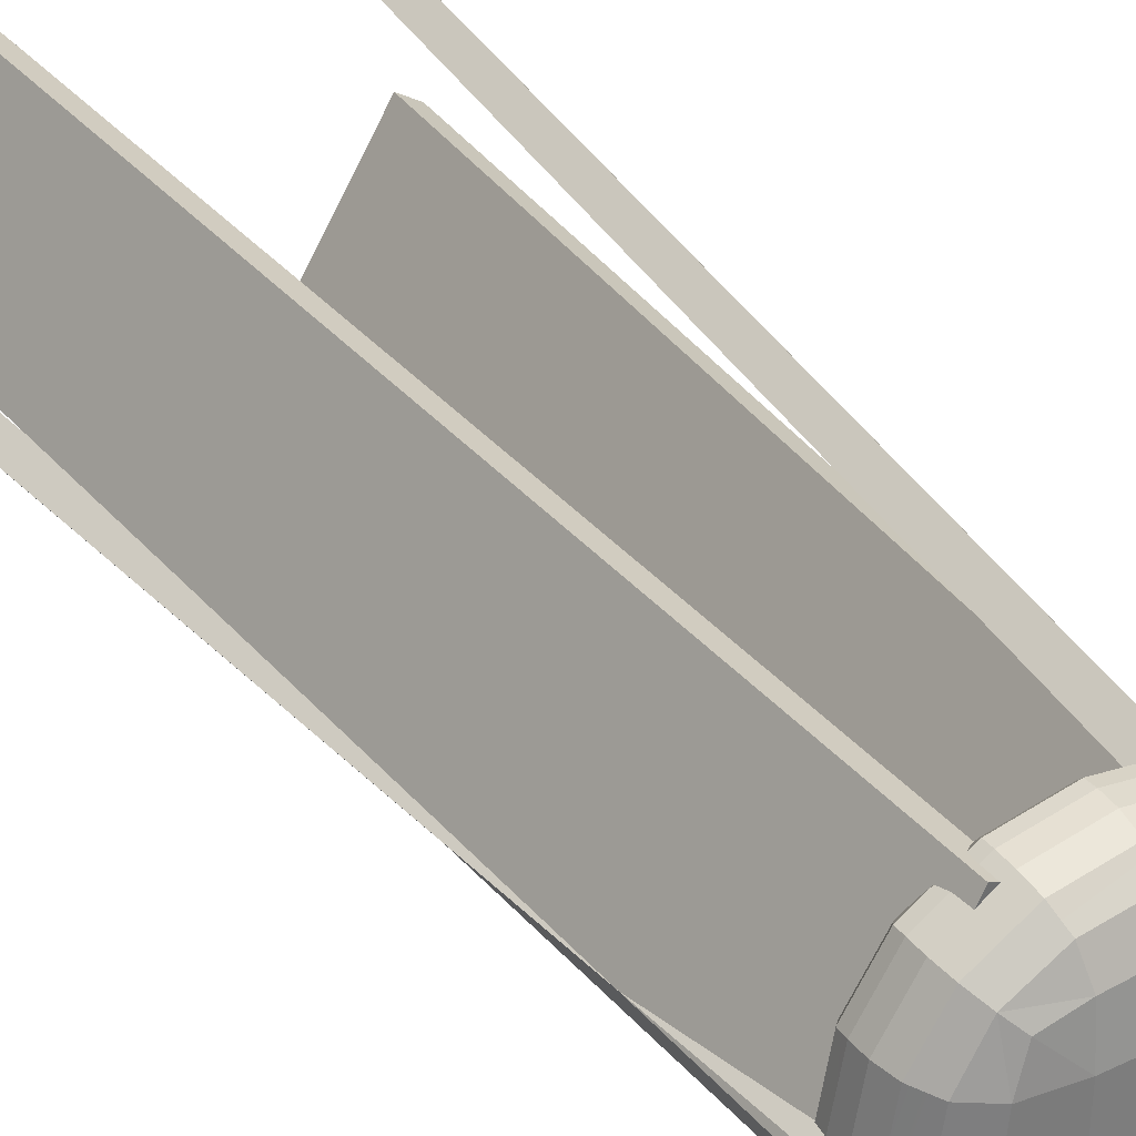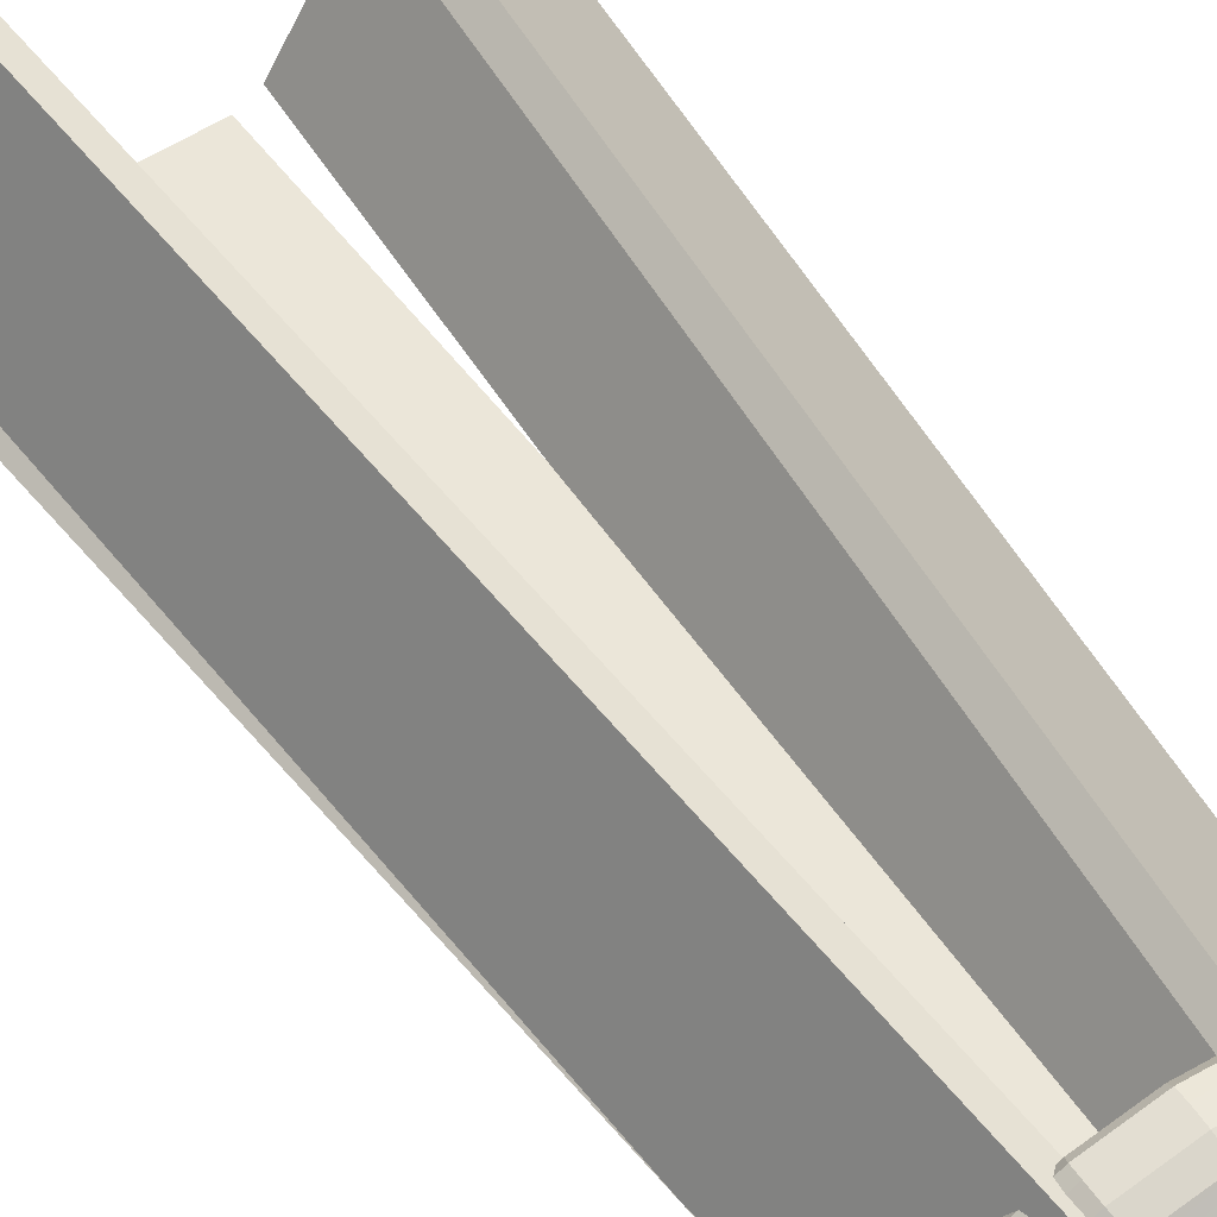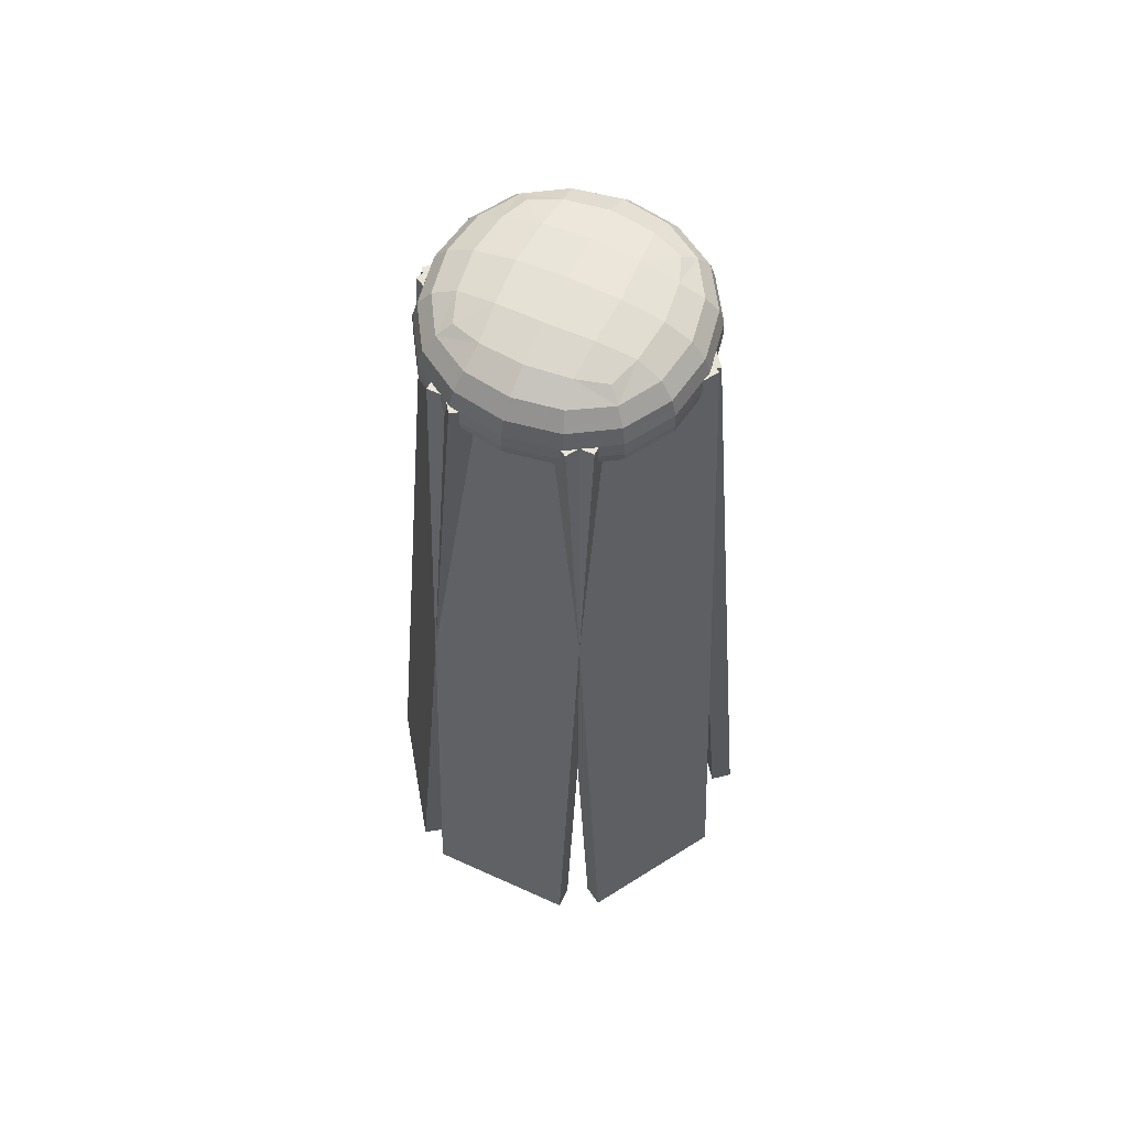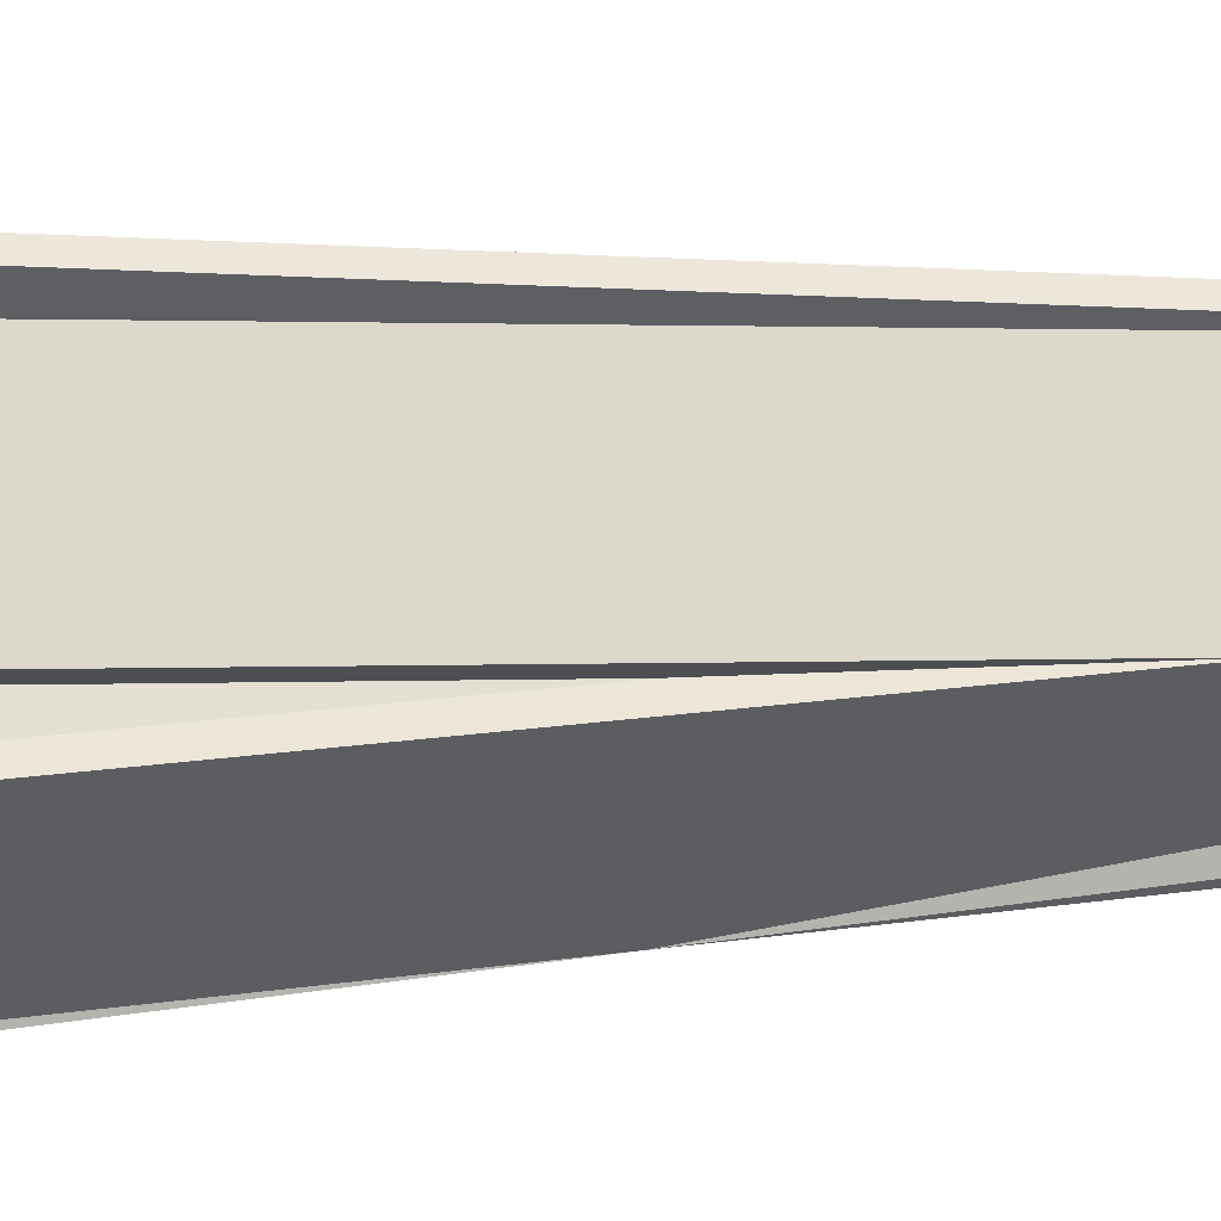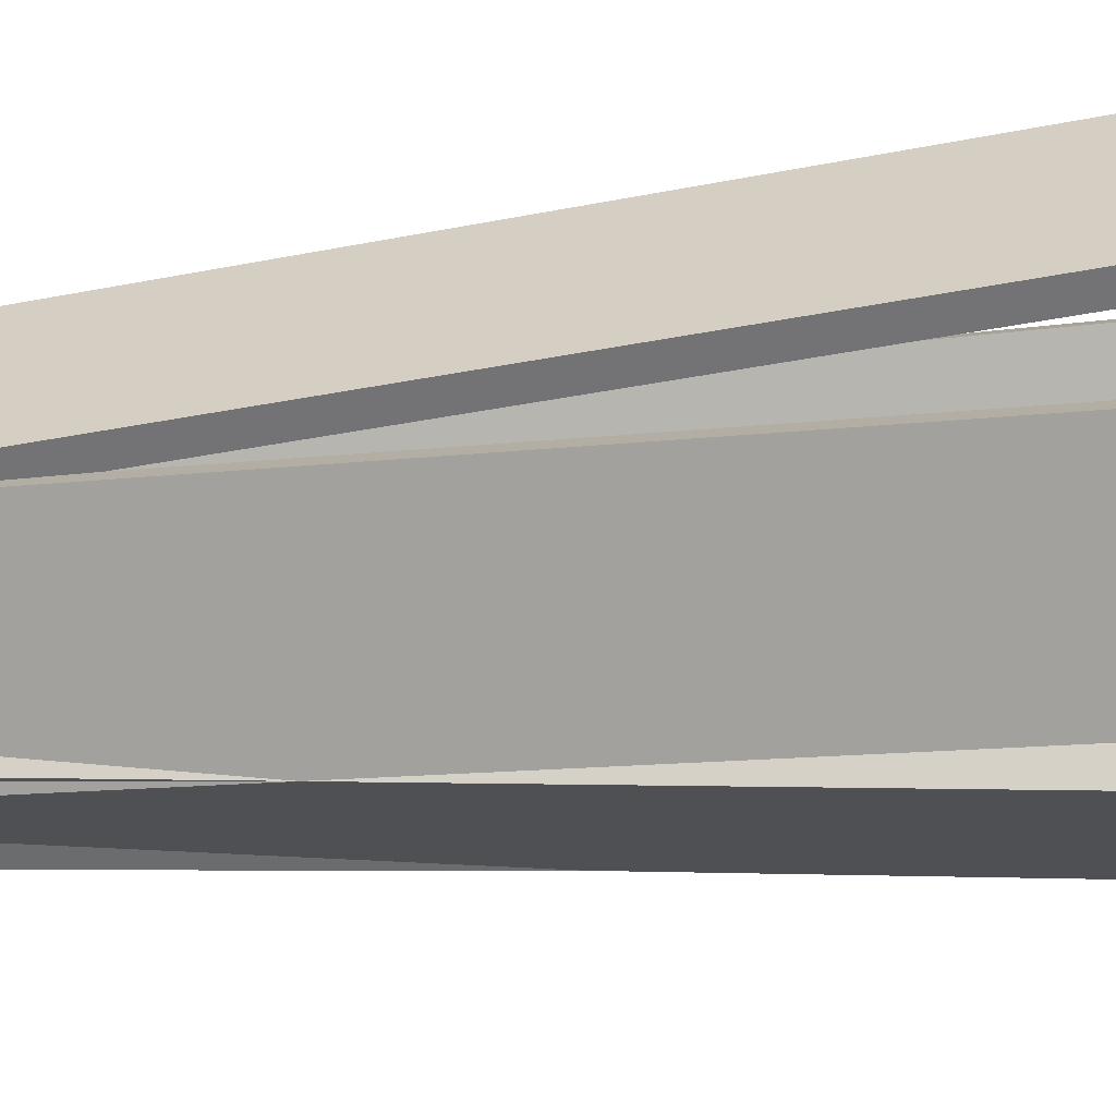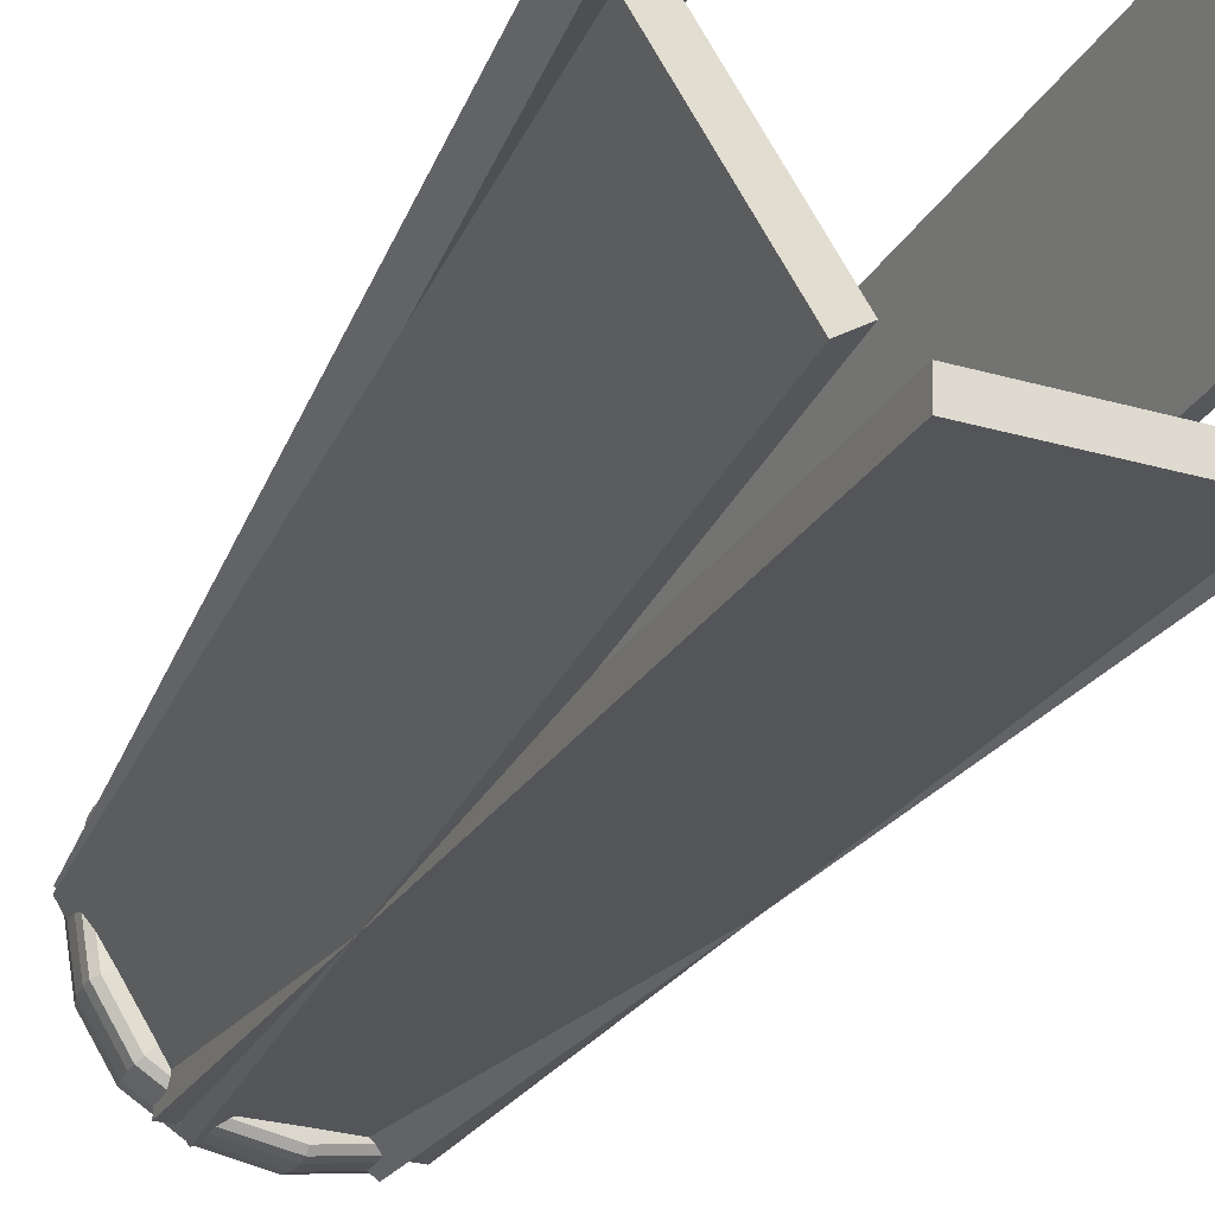
<metadata>
{"format":"obj","ext":"obj","renderer":"f3d","projection":"perspective","resolution":1024,"background":"white","views":[{"elev":36.3,"azim":147.5,"up":"+Z"},{"elev":55.4,"azim":145.5,"up":"+Z"},{"elev":60.8,"azim":-155.1,"up":"+Y"},{"elev":10.0,"azim":79.8,"up":"+Z"},{"elev":-20.2,"azim":-77.1,"up":"+Z"},{"elev":-29.0,"azim":-23.2,"up":"+Z"}]}
</metadata>
<code>
o Cube.006_Cube.007
v -0.1068 1.181 -0.2505
v 0 1.146 -0.2793
v -0.1111 1.146 -0.2602
v -0.09743 1.215 -0.2247
v 0 1.182 -0.2689
v 0.1068 1.181 -0.2505
v 0.1111 1.146 -0.2602
v 0.09743 1.215 -0.2247
v -0.2031 1.146 -0.2031
v -0.1117 1.115 -0.2616
v -0.2042 1.115 -0.2042
v -0.1954 1.181 -0.1954
v -0.1766 1.213 -0.1766
v -0.09086 1.241 -0.1755
v 0 1.245 -0.1867
v 0 1.217 -0.2409
v 0.09086 1.241 -0.1755
v 0.1766 1.213 -0.1766
v 0.1954 1.181 -0.1954
v 0.2031 1.146 -0.2031
v 0.1117 1.115 -0.2616
v 0.2042 1.115 -0.2042
v 0 1.115 -0.2807
v 0.2505 1.181 -0.1068
v 0.2793 1.146 0
v 0.2602 1.146 -0.1111
v 0.2247 1.215 -0.09743
v 0.2689 1.182 0
v 0.2505 1.181 0.1068
v 0.2602 1.146 0.1111
v 0.2247 1.215 0.09743
v 0.2616 1.115 -0.1117
v 0.1755 1.241 -0.09086
v 0.1867 1.245 0
v 0.2409 1.217 0
v 0.1755 1.241 0.09086
v 0.1766 1.213 0.1766
v 0.1954 1.181 0.1954
v 0.2031 1.146 0.2031
v 0.2616 1.115 0.1117
v 0.2042 1.115 0.2042
v 0.2807 1.115 0
v 0.1068 1.181 0.2505
v 0 1.146 0.2793
v 0.1111 1.146 0.2602
v 0.09743 1.215 0.2247
v 0 1.182 0.2689
v -0.1068 1.181 0.2505
v -0.1111 1.146 0.2602
v -0.09743 1.215 0.2247
v 0.1117 1.115 0.2616
v 0.09086 1.241 0.1755
v 0 1.245 0.1867
v 0 1.217 0.2409
v -0.09086 1.241 0.1755
v -0.1766 1.213 0.1766
v -0.1954 1.181 0.1954
v -0.2031 1.146 0.2031
v -0.1117 1.115 0.2616
v -0.2042 1.115 0.2042
v 0 1.115 0.2807
v -0.2505 1.181 0.1068
v -0.2793 1.146 0
v -0.2602 1.146 0.1111
v -0.2247 1.215 0.09743
v -0.2689 1.182 0
v -0.2505 1.181 -0.1068
v -0.2602 1.146 -0.1111
v -0.2247 1.215 -0.09743
v -0.2616 1.115 0.1117
v -0.1755 1.241 0.09086
v -0.1867 1.245 0
v -0.2409 1.217 0
v -0.1755 1.241 -0.09086
v -0.2616 1.115 -0.1117
v -0.2807 1.115 0
v 0.09683 1.081 -0.09683
v 0 1.081 0
v 0 1.081 -0.102
v 0.09683 1.081 0.09683
v 0.102 1.081 0
v -0.09683 1.081 -0.09683
v -0.09683 1.081 0.09683
v -0.102 1.081 0
v 0.1531 1.081 -0.1531
v 0.09086 1.081 -0.1755
v 0.1755 1.081 -0.09086
v 0.1755 1.081 0.09086
v 0.1867 1.081 0
v 0.1531 1.081 0.1531
v 0.09086 1.081 0.1755
v 0 1.081 0.102
v -0.09086 1.081 0.1755
v -0.1531 1.081 0.1531
v -0.1755 1.081 0.09086
v -0.1867 1.081 0
v -0.1755 1.081 -0.09086
v -0.1531 1.081 -0.1531
v -0.09086 1.081 -0.1755
v 0 1.081 -0.1867
v 0.09683 1.257 0.09683
v 0 1.268 0
v 0 1.262 0.102
v 0.09683 1.257 -0.09683
v 0.102 1.262 0
v -0.09683 1.257 0.09683
v -0.09683 1.257 -0.09683
v -0.102 1.262 0
v 0.1531 1.234 0.1531
v 0.1531 1.234 -0.1531
v 0 1.262 -0.102
v -0.1531 1.234 -0.1531
v -0.1531 1.234 0.1531
v -0.2247 1.082 0.09743
v -0.2689 1.086 0
v -0.2409 1.082 0
v -0.2505 1.086 0.1068
v -0.2793 1.096 0
v -0.2247 1.082 -0.09743
v -0.2505 1.086 -0.1068
v -0.1766 1.082 0.1766
v -0.1954 1.086 0.1954
v -0.2602 1.096 0.1111
v -0.2031 1.096 0.2031
v -0.2602 1.096 -0.1111
v -0.2031 1.096 -0.2031
v -0.1954 1.086 -0.1954
v -0.1766 1.082 -0.1766
v 0.09743 1.082 0.2247
v 0 1.086 0.2689
v 0 1.082 0.2409
v 0.1068 1.086 0.2505
v 0 1.096 0.2793
v -0.09743 1.082 0.2247
v -0.1068 1.086 0.2505
v 0.1766 1.082 0.1766
v 0.1954 1.086 0.1954
v 0.1111 1.096 0.2602
v 0.2031 1.096 0.2031
v -0.1111 1.096 0.2602
v 0 1.081 0.1867
v 0.2247 1.082 -0.09743
v 0.2689 1.086 0
v 0.2409 1.082 0
v 0.2505 1.086 -0.1068
v 0.2793 1.096 0
v 0.2247 1.082 0.09743
v 0.2505 1.086 0.1068
v 0.1766 1.082 -0.1766
v 0.1954 1.086 -0.1954
v 0.2602 1.096 -0.1111
v 0.2031 1.096 -0.2031
v 0.2602 1.096 0.1111
v -0.09743 1.082 -0.2247
v 0 1.086 -0.2689
v 0 1.082 -0.2409
v -0.1068 1.086 -0.2505
v 0 1.096 -0.2793
v 0.09743 1.082 -0.2247
v 0.1068 1.086 -0.2505
v -0.1111 1.096 -0.2602
v 0.1111 1.096 -0.2602
v -0.1642 1.145 -0.2446
v 0.1642 -0.7596 -0.3983
v -0.1642 -0.7596 -0.3983
v 0.1642 1.145 -0.2446
v 0.1642 -0.7634 -0.3508
v 0.1642 1.141 -0.1972
v -0.1642 -0.7634 -0.3508
v -0.1642 1.141 -0.1972
v 0.1056 1.145 -0.275
v 0.4202 -0.7596 -0.09483
v 0.2313 -0.7596 -0.3634
v 0.2945 1.145 -0.006427
v 0.3814 -0.7634 -0.06755
v 0.2558 1.141 0.02085
v 0.1925 -0.7634 -0.3362
v 0.06681 1.141 -0.2478
v 0.2928 1.145 -0.03273
v 0.2775 -0.7596 0.3295
v 0.4291 -0.7596 0.0382
v 0.1412 1.145 0.2586
v 0.2354 -0.7634 0.3076
v 0.09911 1.141 0.2367
v 0.387 -0.7634 0.01631
v 0.2507 1.141 -0.05462
v -0.2945 1.145 0.00836
v -0.2492 -0.7596 -0.3514
v -0.4244 -0.7596 -0.07363
v -0.1193 1.145 -0.2694
v -0.2091 -0.7634 -0.3261
v -0.07916 1.141 -0.2441
v -0.3843 -0.7634 -0.04833
v -0.2544 1.141 0.03366
v -0.09381 1.145 0.2793
v -0.4158 -0.7596 0.1126
v -0.2156 -0.7596 0.3729
v -0.294 1.145 0.01895
v -0.3782 -0.7634 0.08371
v -0.2564 1.141 -0.009958
v -0.178 -0.7634 0.344
v -0.05622 1.141 0.2504
f 1 2 3
f 4 5 1
f 2 6 7
f 5 8 6
f 9 10 11
f 12 3 9
f 13 1 12
f 13 14 4
f 4 15 16
f 15 8 16
f 17 18 8
f 6 18 19
f 7 19 20
f 21 20 22
f 23 7 21
f 3 23 10
f 24 25 26
f 27 28 24
f 25 29 30
f 28 31 29
f 20 32 22
f 19 26 20
f 18 24 19
f 18 33 27
f 27 34 35
f 34 31 35
f 36 37 31
f 29 37 38
f 30 38 39
f 40 39 41
f 42 30 40
f 26 42 32
f 43 44 45
f 46 47 43
f 44 48 49
f 47 50 48
f 39 51 41
f 38 45 39
f 37 43 38
f 37 52 46
f 46 53 54
f 53 50 54
f 55 56 50
f 48 56 57
f 49 57 58
f 59 58 60
f 61 49 59
f 45 61 51
f 62 63 64
f 65 66 62
f 63 67 68
f 66 69 67
f 58 70 60
f 57 64 58
f 56 62 57
f 56 71 65
f 65 72 73
f 72 69 73
f 74 13 69
f 67 13 12
f 68 12 9
f 75 9 11
f 76 68 75
f 64 76 70
f 77 78 79
f 80 78 81
f 78 82 79
f 78 83 84
f 85 77 86
f 87 81 77
f 88 81 89
f 90 80 88
f 91 92 80
f 92 93 83
f 83 94 95
f 84 95 96
f 84 97 82
f 82 98 99
f 79 99 100
f 86 79 100
f 101 102 103
f 104 102 105
f 102 106 103
f 102 107 108
f 109 101 52
f 36 105 101
f 33 105 34
f 110 104 33
f 17 111 104
f 111 14 107
f 107 112 74
f 108 74 72
f 108 71 106
f 106 113 55
f 103 55 53
f 52 103 53
f 114 115 116
f 117 118 115
f 115 119 116
f 118 120 115
f 121 95 94
f 121 117 114
f 122 123 117
f 124 70 123
f 123 76 118
f 76 125 118
f 75 126 125
f 125 127 120
f 120 128 119
f 97 128 98
f 96 119 97
f 114 96 95
f 129 130 131
f 132 133 130
f 130 134 131
f 133 135 130
f 136 91 90
f 136 132 129
f 137 138 132
f 139 51 138
f 138 61 133
f 61 140 133
f 59 124 140
f 140 122 135
f 135 121 134
f 93 121 94
f 141 134 93
f 129 141 91
f 142 143 144
f 145 146 143
f 143 147 144
f 146 148 143
f 149 87 85
f 149 145 142
f 150 151 145
f 152 32 151
f 151 42 146
f 42 153 146
f 40 139 153
f 153 137 148
f 148 136 147
f 88 136 90
f 89 147 88
f 142 89 87
f 154 155 156
f 157 158 155
f 155 159 156
f 158 160 155
f 128 99 98
f 128 157 154
f 127 161 157
f 126 10 161
f 161 23 158
f 23 162 158
f 21 152 162
f 162 150 160
f 160 149 159
f 86 149 85
f 100 159 86
f 154 100 99
f 163 164 165
f 166 167 164
f 168 169 167
f 169 163 165
f 167 165 164
f 166 170 168
f 171 172 173
f 174 175 172
f 176 177 175
f 177 171 173
f 172 177 173
f 176 171 178
f 179 180 181
f 182 183 180
f 184 185 183
f 185 179 181
f 183 181 180
f 182 186 184
f 187 188 189
f 190 191 188
f 192 193 191
f 193 187 189
f 191 189 188
f 190 194 192
f 195 196 197
f 198 199 196
f 200 201 199
f 201 195 197
f 196 201 197
f 198 202 200
f 1 5 2
f 4 16 5
f 2 5 6
f 5 16 8
f 9 3 10
f 12 1 3
f 13 4 1
f 13 112 14
f 4 14 15
f 15 17 8
f 17 110 18
f 6 8 18
f 7 6 19
f 21 7 20
f 23 2 7
f 3 2 23
f 24 28 25
f 27 35 28
f 25 28 29
f 28 35 31
f 20 26 32
f 19 24 26
f 18 27 24
f 18 110 33
f 27 33 34
f 34 36 31
f 36 109 37
f 29 31 37
f 30 29 38
f 40 30 39
f 42 25 30
f 26 25 42
f 43 47 44
f 46 54 47
f 44 47 48
f 47 54 50
f 39 45 51
f 38 43 45
f 37 46 43
f 37 109 52
f 46 52 53
f 53 55 50
f 55 113 56
f 48 50 56
f 49 48 57
f 59 49 58
f 61 44 49
f 45 44 61
f 62 66 63
f 65 73 66
f 63 66 67
f 66 73 69
f 58 64 70
f 57 62 64
f 56 65 62
f 56 113 71
f 65 71 72
f 72 74 69
f 74 112 13
f 67 69 13
f 68 67 12
f 75 68 9
f 76 63 68
f 64 63 76
f 77 81 78
f 80 92 78
f 78 84 82
f 78 92 83
f 85 87 77
f 87 89 81
f 88 80 81
f 90 91 80
f 91 141 92
f 92 141 93
f 83 93 94
f 84 83 95
f 84 96 97
f 82 97 98
f 79 82 99
f 86 77 79
f 101 105 102
f 104 111 102
f 102 108 106
f 102 111 107
f 109 36 101
f 36 34 105
f 33 104 105
f 110 17 104
f 17 15 111
f 111 15 14
f 107 14 112
f 108 107 74
f 108 72 71
f 106 71 113
f 103 106 55
f 52 101 103
f 114 117 115
f 117 123 118
f 115 120 119
f 118 125 120
f 121 114 95
f 121 122 117
f 122 124 123
f 124 60 70
f 123 70 76
f 76 75 125
f 75 11 126
f 125 126 127
f 120 127 128
f 97 119 128
f 96 116 119
f 114 116 96
f 129 132 130
f 132 138 133
f 130 135 134
f 133 140 135
f 136 129 91
f 136 137 132
f 137 139 138
f 139 41 51
f 138 51 61
f 61 59 140
f 59 60 124
f 140 124 122
f 135 122 121
f 93 134 121
f 141 131 134
f 129 131 141
f 142 145 143
f 145 151 146
f 143 148 147
f 146 153 148
f 149 142 87
f 149 150 145
f 150 152 151
f 152 22 32
f 151 32 42
f 42 40 153
f 40 41 139
f 153 139 137
f 148 137 136
f 88 147 136
f 89 144 147
f 142 144 89
f 154 157 155
f 157 161 158
f 155 160 159
f 158 162 160
f 128 154 99
f 128 127 157
f 127 126 161
f 126 11 10
f 161 10 23
f 23 21 162
f 21 22 152
f 162 152 150
f 160 150 149
f 86 159 149
f 100 156 159
f 154 156 100
f 163 166 164
f 166 168 167
f 168 170 169
f 169 170 163
f 167 169 165
f 166 163 170
f 171 174 172
f 174 176 175
f 176 178 177
f 177 178 171
f 172 175 177
f 176 174 171
f 179 182 180
f 182 184 183
f 184 186 185
f 185 186 179
f 183 185 181
f 182 179 186
f 187 190 188
f 190 192 191
f 192 194 193
f 193 194 187
f 191 193 189
f 190 187 194
f 195 198 196
f 198 200 199
f 200 202 201
f 201 202 195
f 196 199 201
f 198 195 202

</code>
